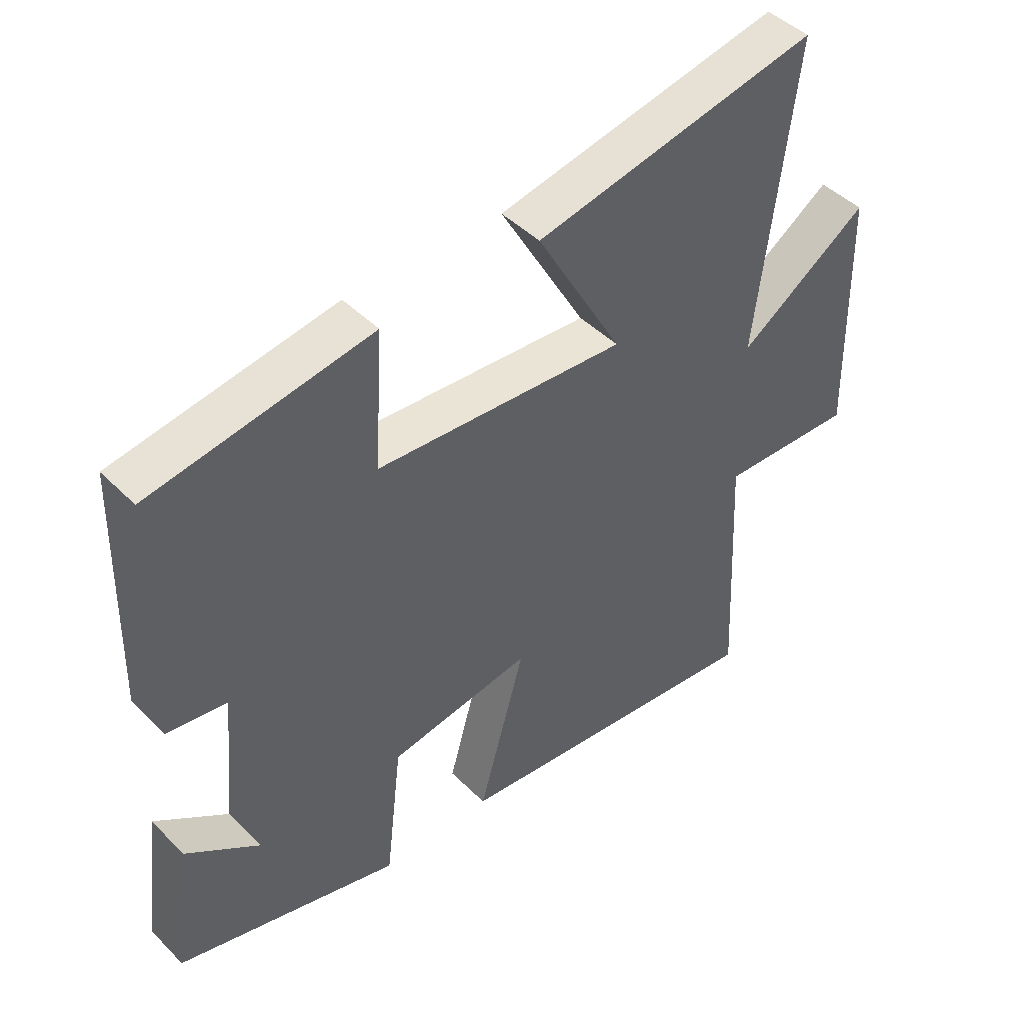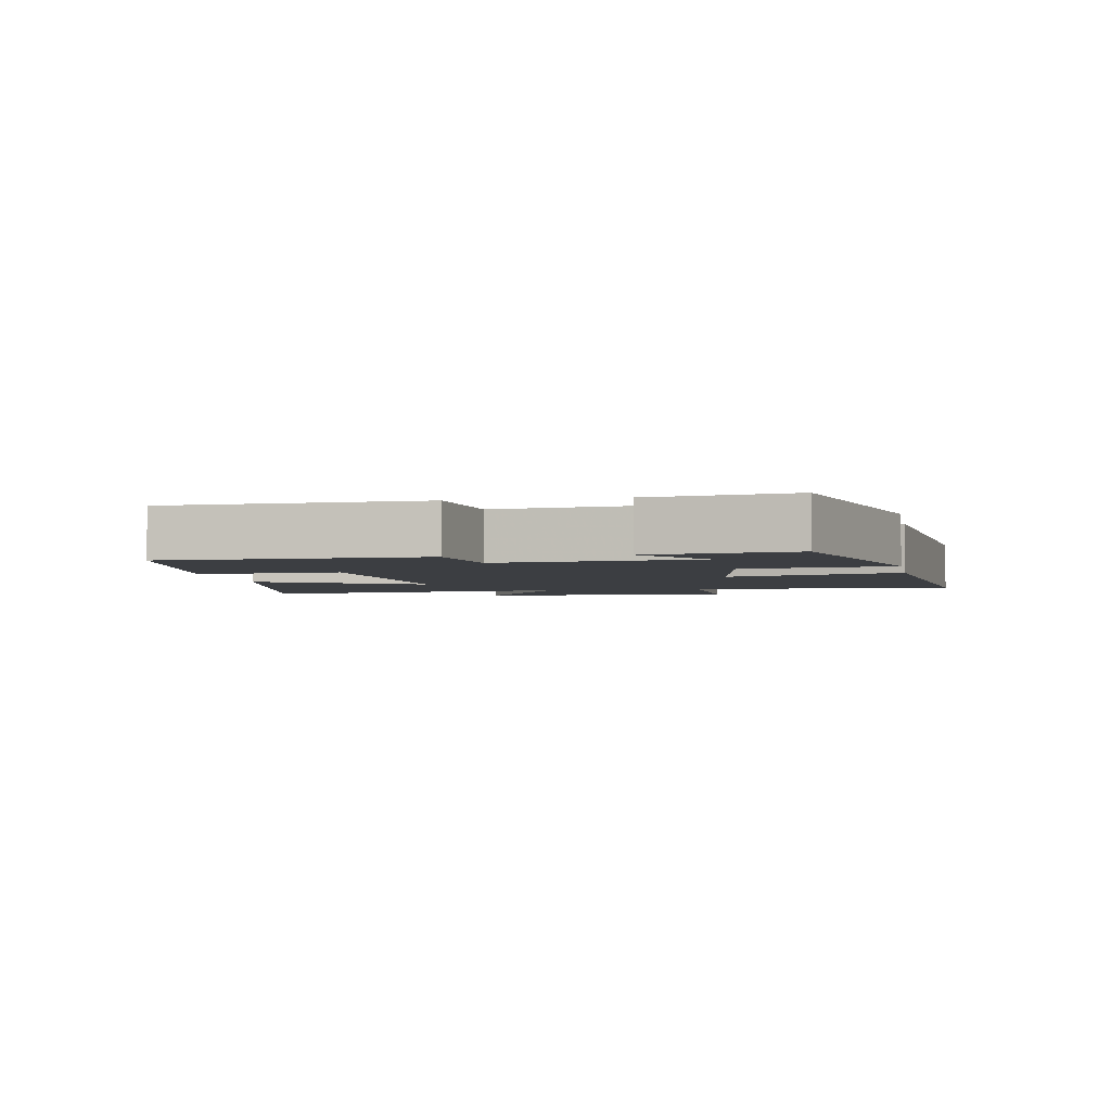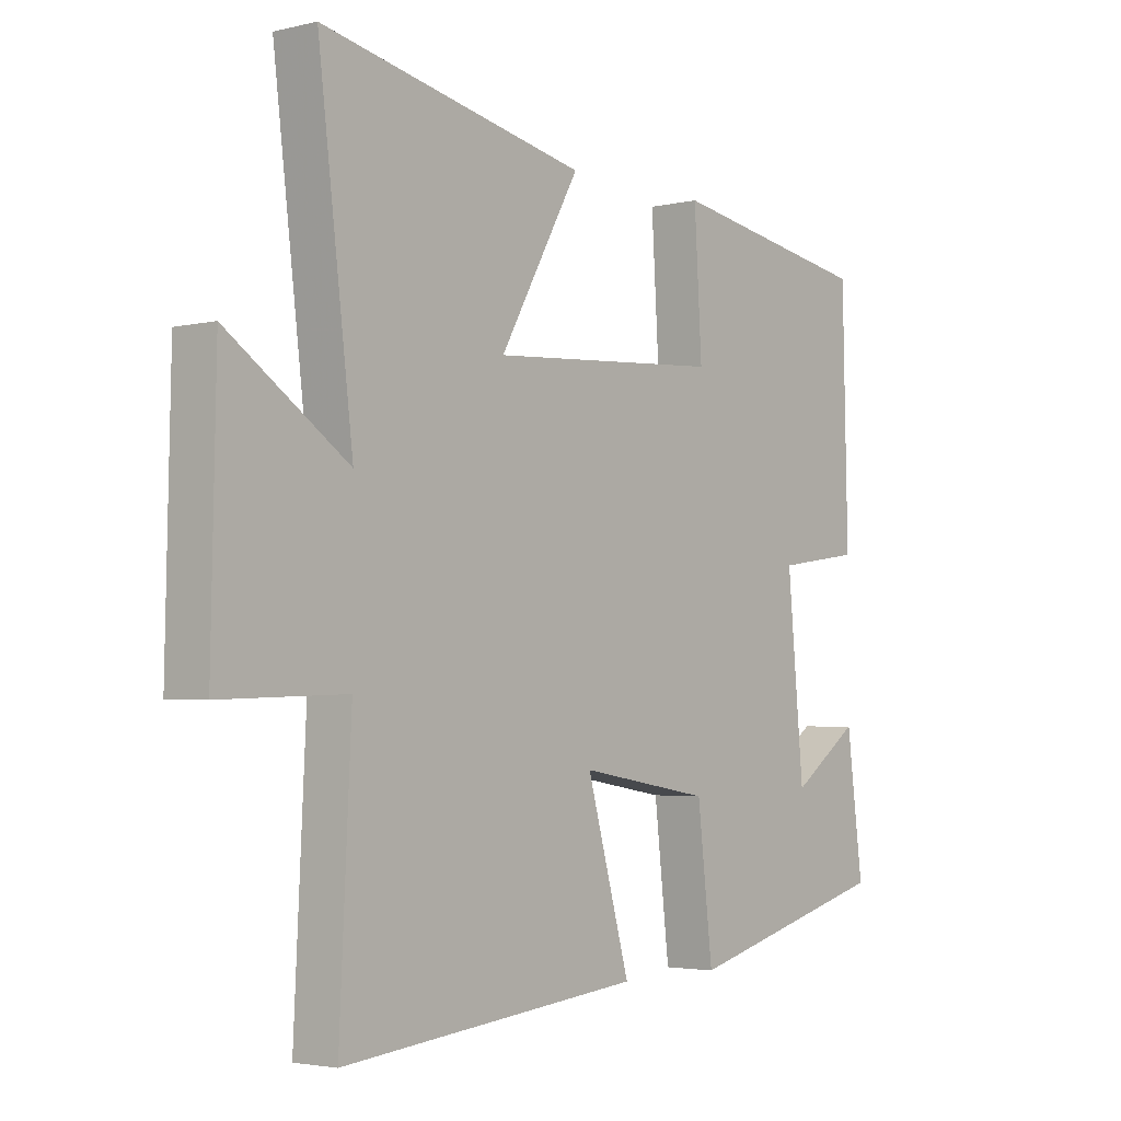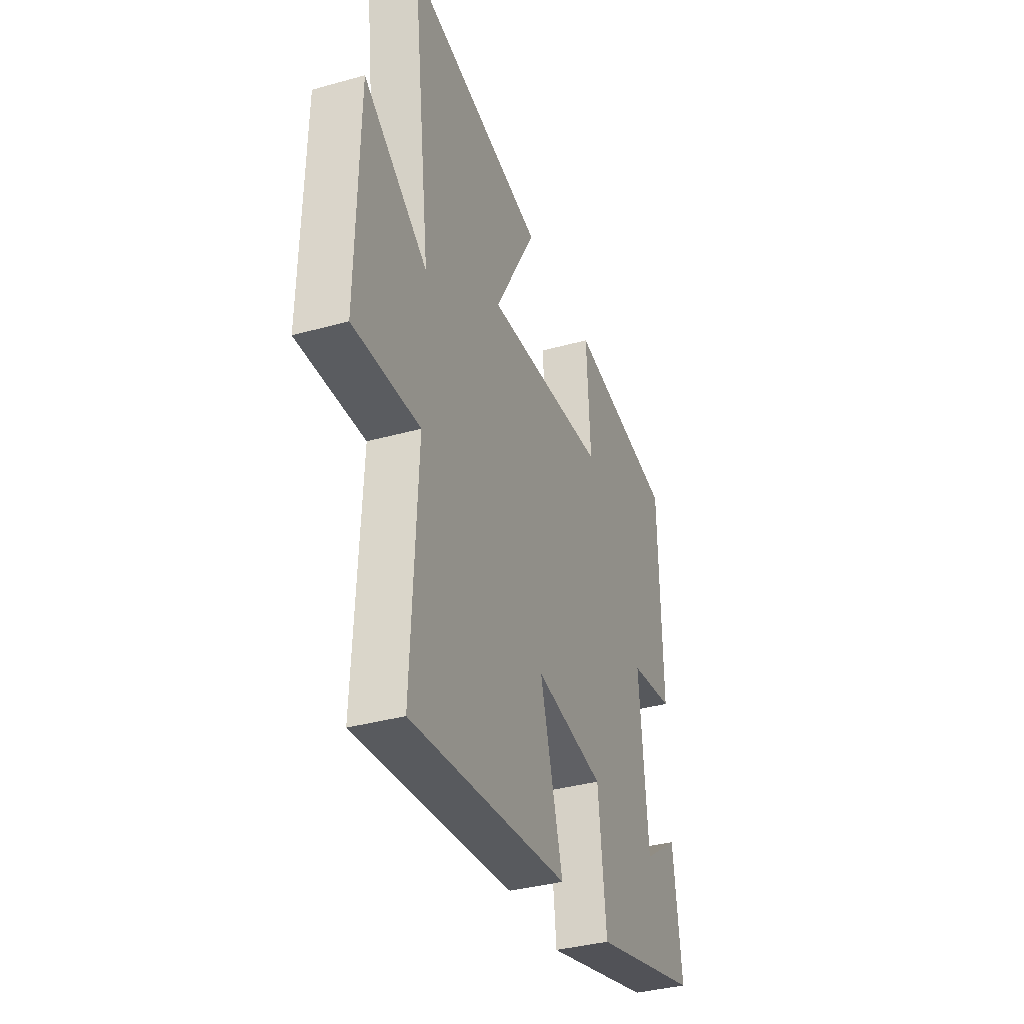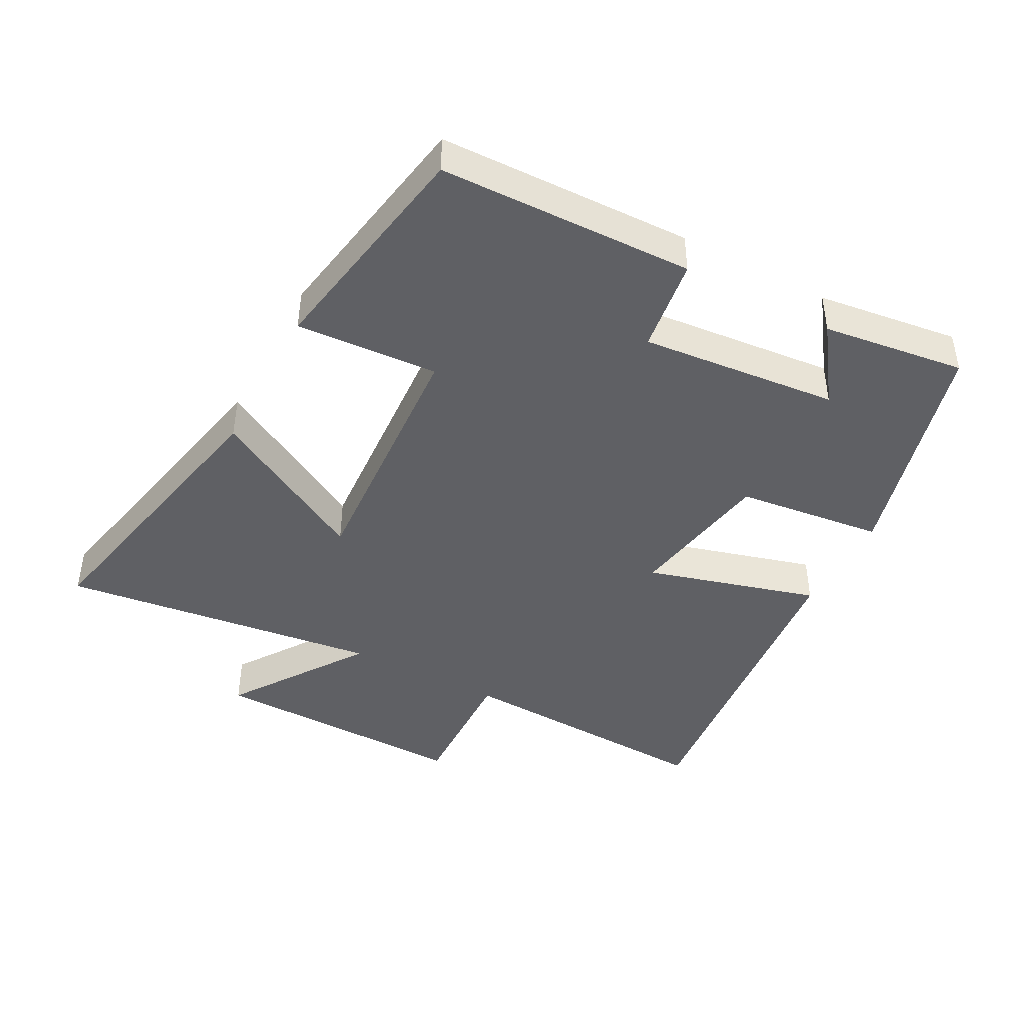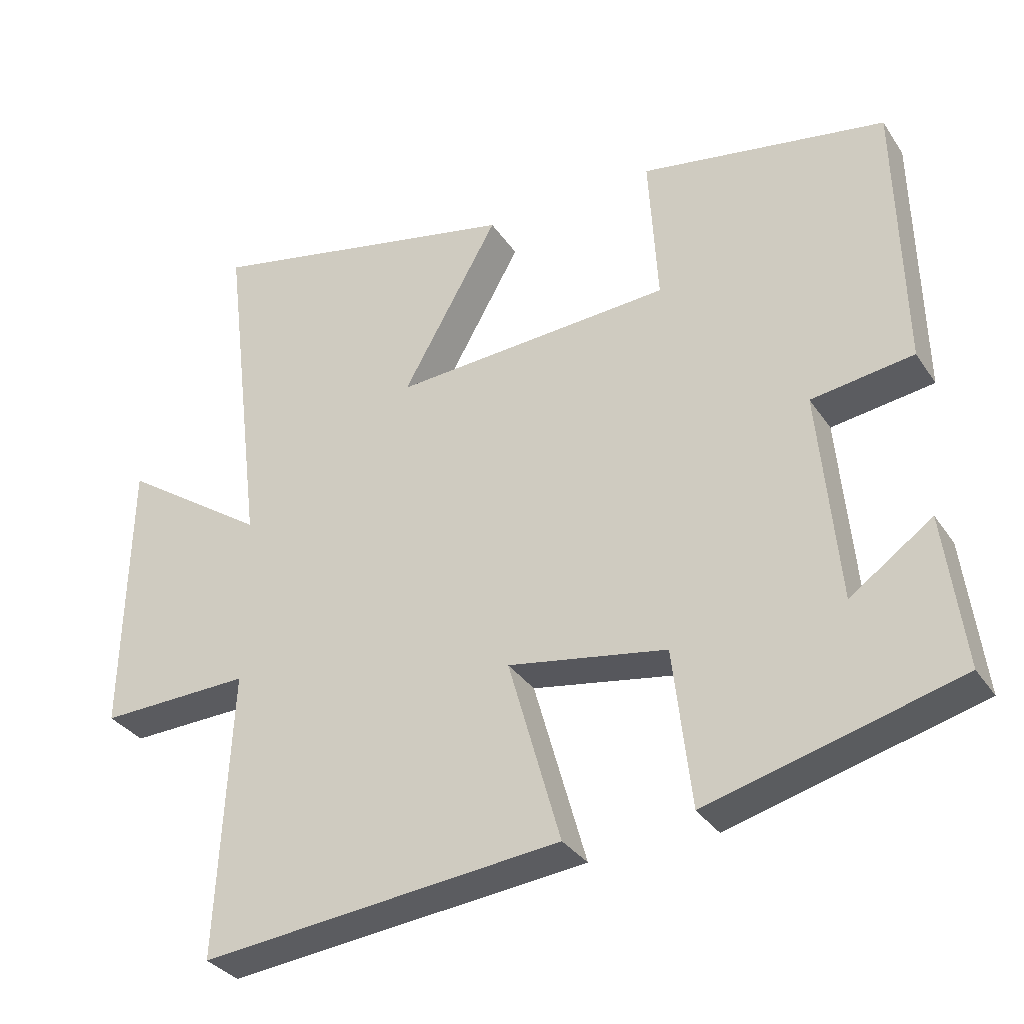
<metadata>
{"format":"obj","ext":"obj","renderer":"f3d","projection":"perspective","resolution":1024,"background":"white","views":[{"elev":44.9,"azim":138.9,"up":"+Z"},{"elev":-3.3,"azim":100.6,"up":"+Y"},{"elev":-3.2,"azim":-50.8,"up":"+Z"},{"elev":-36.2,"azim":-69.9,"up":"+Z"},{"elev":-43.5,"azim":62.0,"up":"+Y"},{"elev":-32.8,"azim":28.5,"up":"+Z"}]}
</metadata>
<code>
v -0.56 0.07 0.594
v -0.107 0.07 0.5
v -0.244 0.07 0.257
v 0.154 0.07 0.283
v 0.141 0.07 0.5
v 0.491 0.07 0.441
v 0.5 0.07 0.053
v 0.355 0.07 0.032
v 0.383 0.07 -0.27
v 0.5 0.07 -0.187
v 0.528 0.07 -0.405
v 0.172 0.07 -0.5
v 0.146 0.07 -0.275
v -0.08 0.07 -0.237
v -0.006 0.07 -0.5
v -0.52 0.07 -0.553
v -0.5 0.07 -0.146
v -0.715 0.07 -0.153
v -0.707 0.07 0.245
v -0.5 0.07 0.104
v -0.56 0 0.594
v -0.107 0 0.5
v -0.244 0 0.257
v 0.154 0 0.283
v 0.141 0 0.5
v 0.491 0 0.441
v 0.5 0 0.053
v 0.355 0 0.032
v 0.383 0 -0.27
v 0.5 0 -0.187
v 0.528 0 -0.405
v 0.172 0 -0.5
v 0.146 0 -0.275
v -0.08 0 -0.237
v -0.006 0 -0.5
v -0.52 0 -0.553
v -0.5 0 -0.146
v -0.715 0 -0.153
v -0.707 0 0.245
v -0.5 0 0.104
f 17 18 19 20
f 14 15 16 17
f 13 14 17 20
f 11 12 13
f 9 10 11
f 9 11 13 20
f 5 6 7 8
f 4 5 8 9
f 3 4 9 20
f 1 2 3 20
f 40 39 38 37
f 37 36 35 34
f 40 37 34 33
f 33 32 31
f 31 30 29
f 40 33 31 29
f 28 27 26 25
f 29 28 25 24
f 40 29 24 23
f 40 23 22 21
f 1 21 22 2
f 2 22 23 3
f 3 23 24 4
f 4 24 25 5
f 5 25 26 6
f 6 26 27 7
f 7 27 28 8
f 8 28 29 9
f 9 29 30 10
f 10 30 31 11
f 11 31 32 12
f 12 32 33 13
f 13 33 34 14
f 14 34 35 15
f 15 35 36 16
f 16 36 37 17
f 17 37 38 18
f 18 38 39 19
f 19 39 40 20
f 20 40 21 1

</code>
